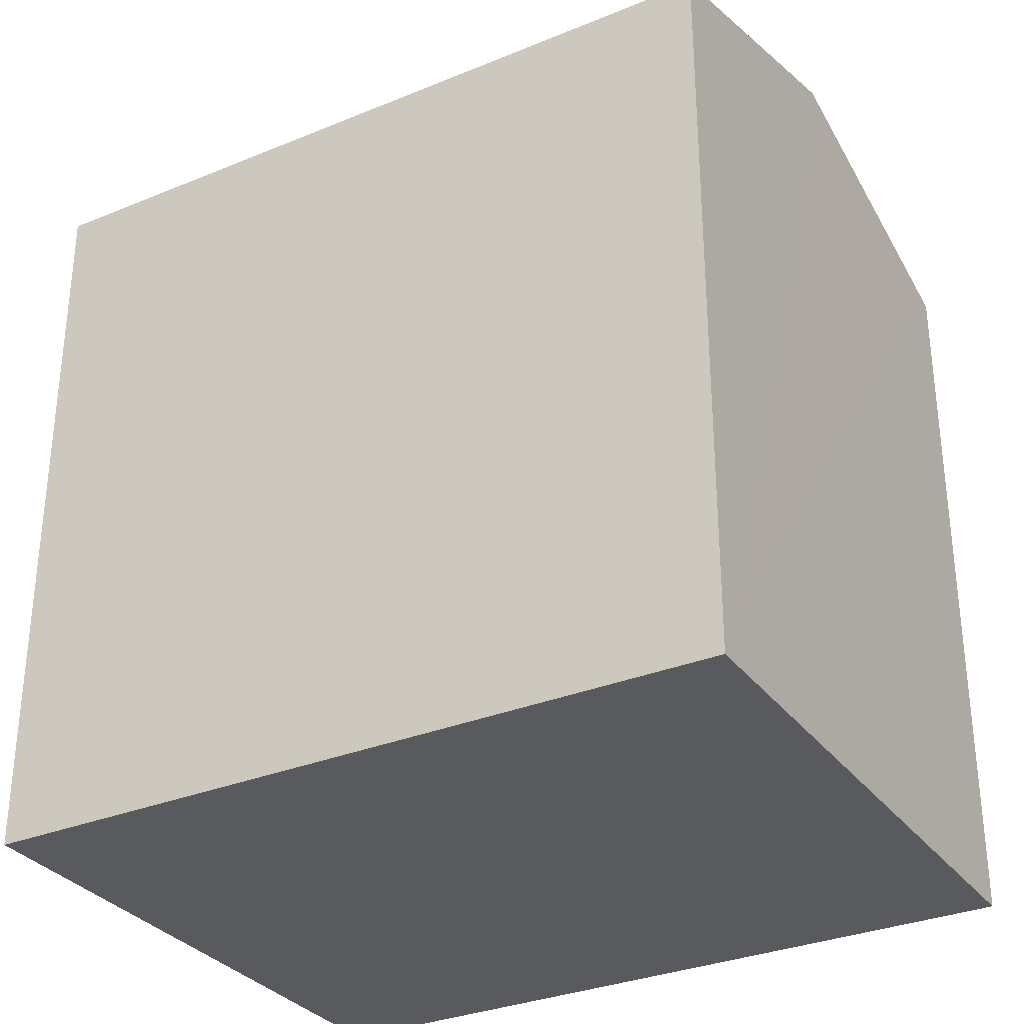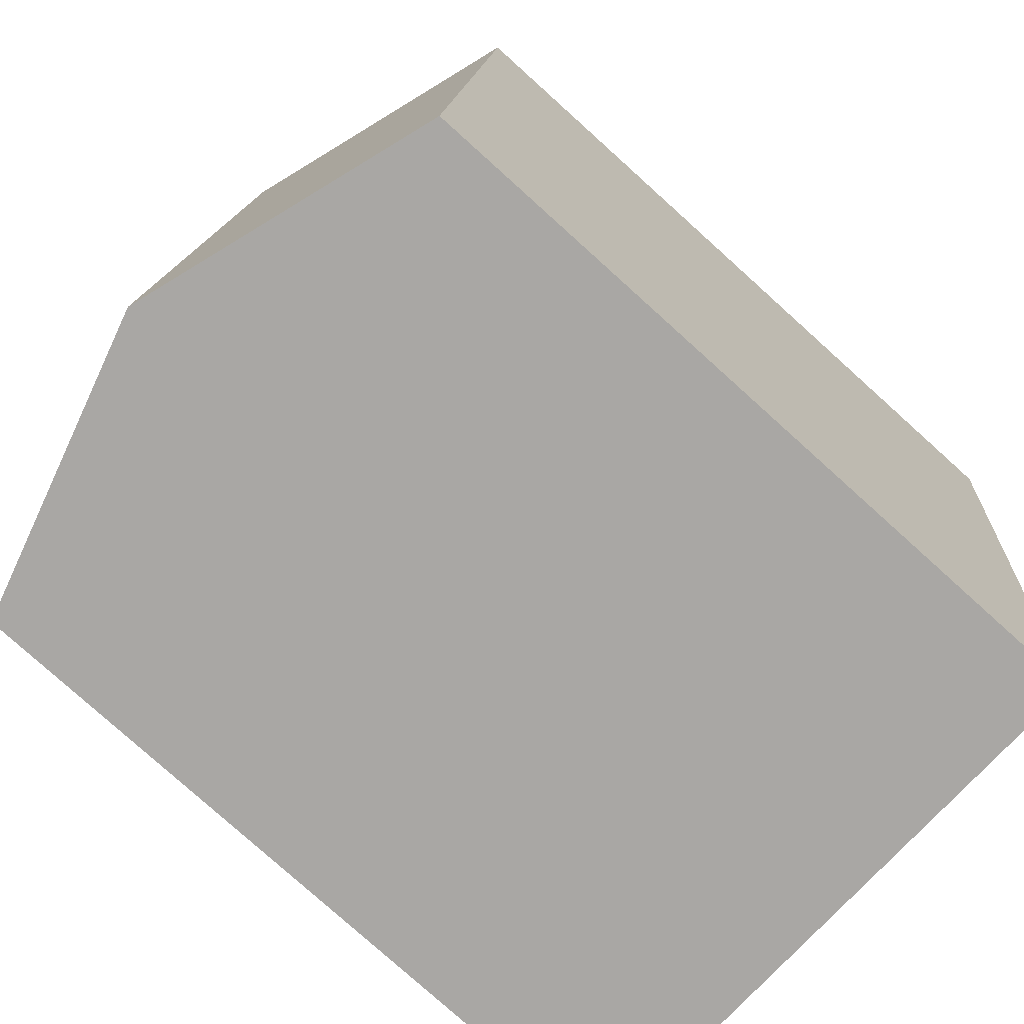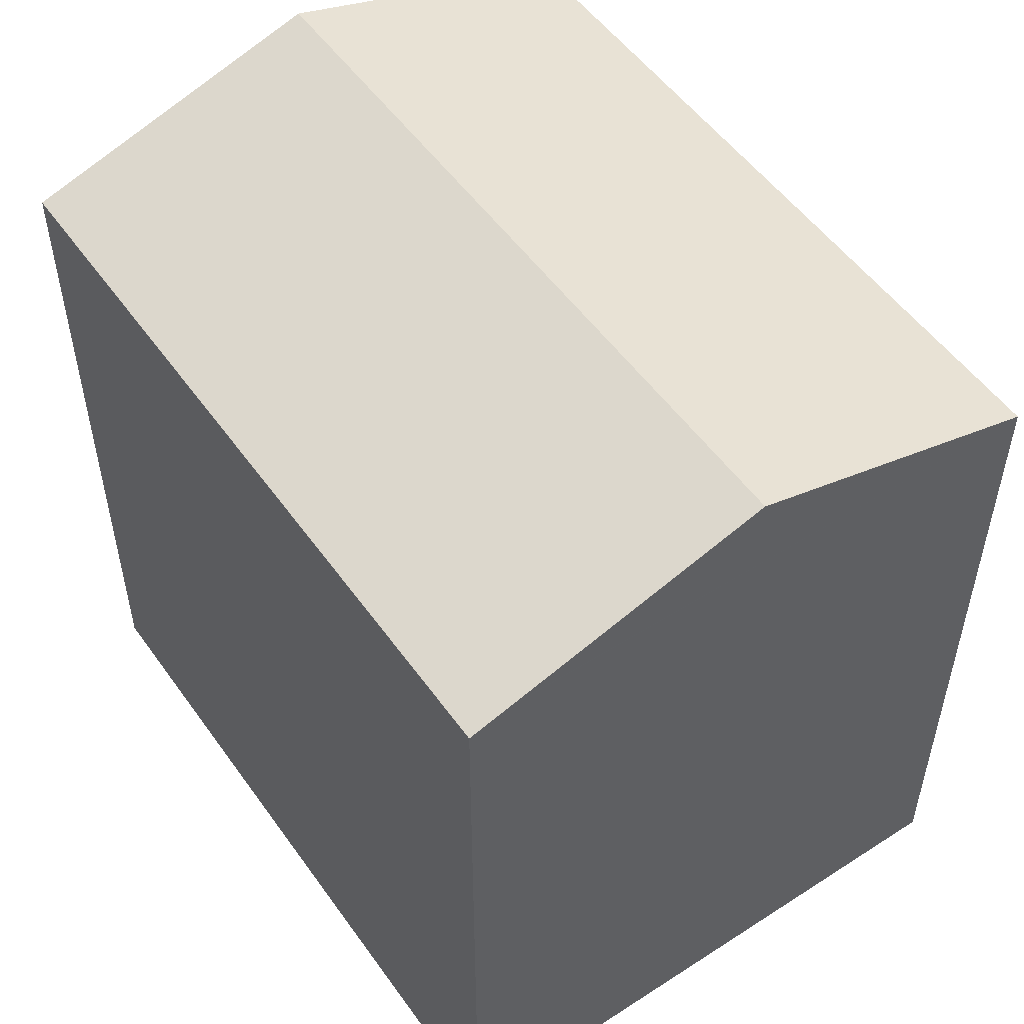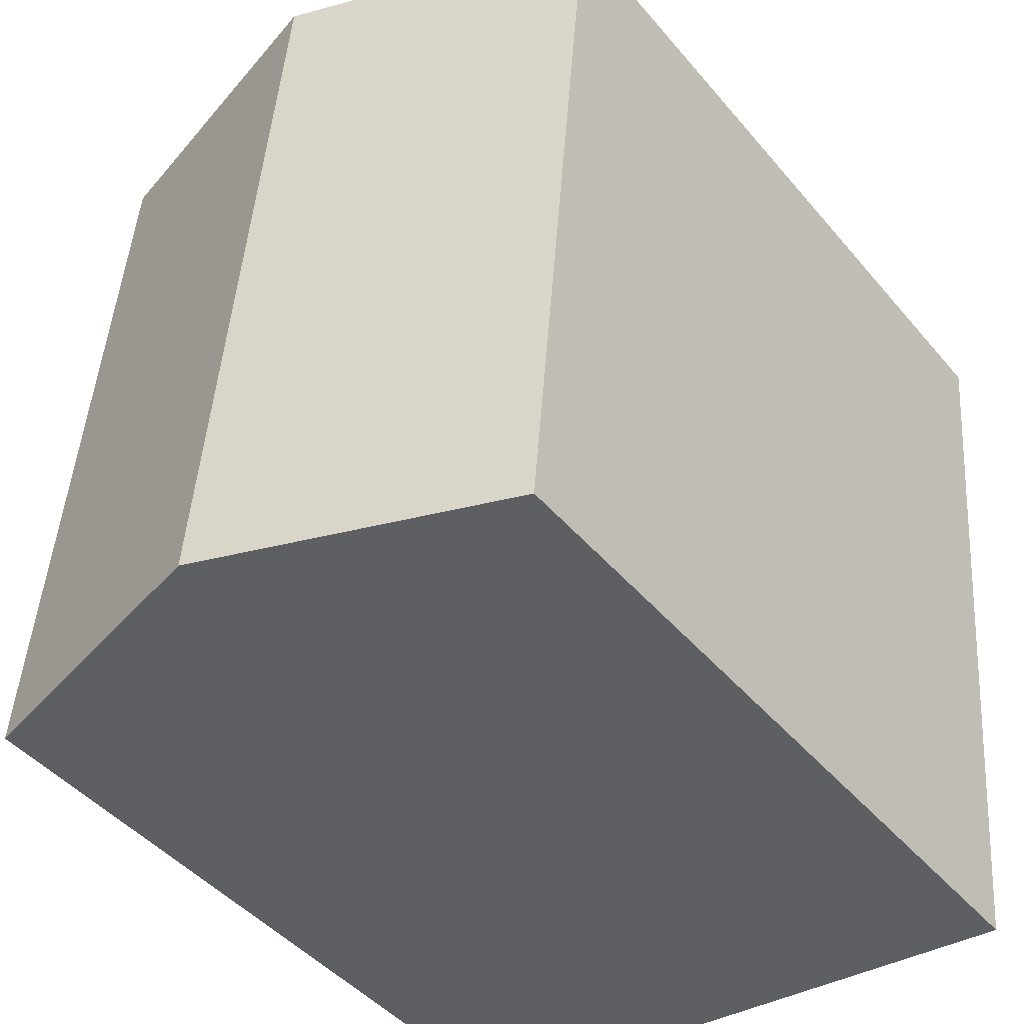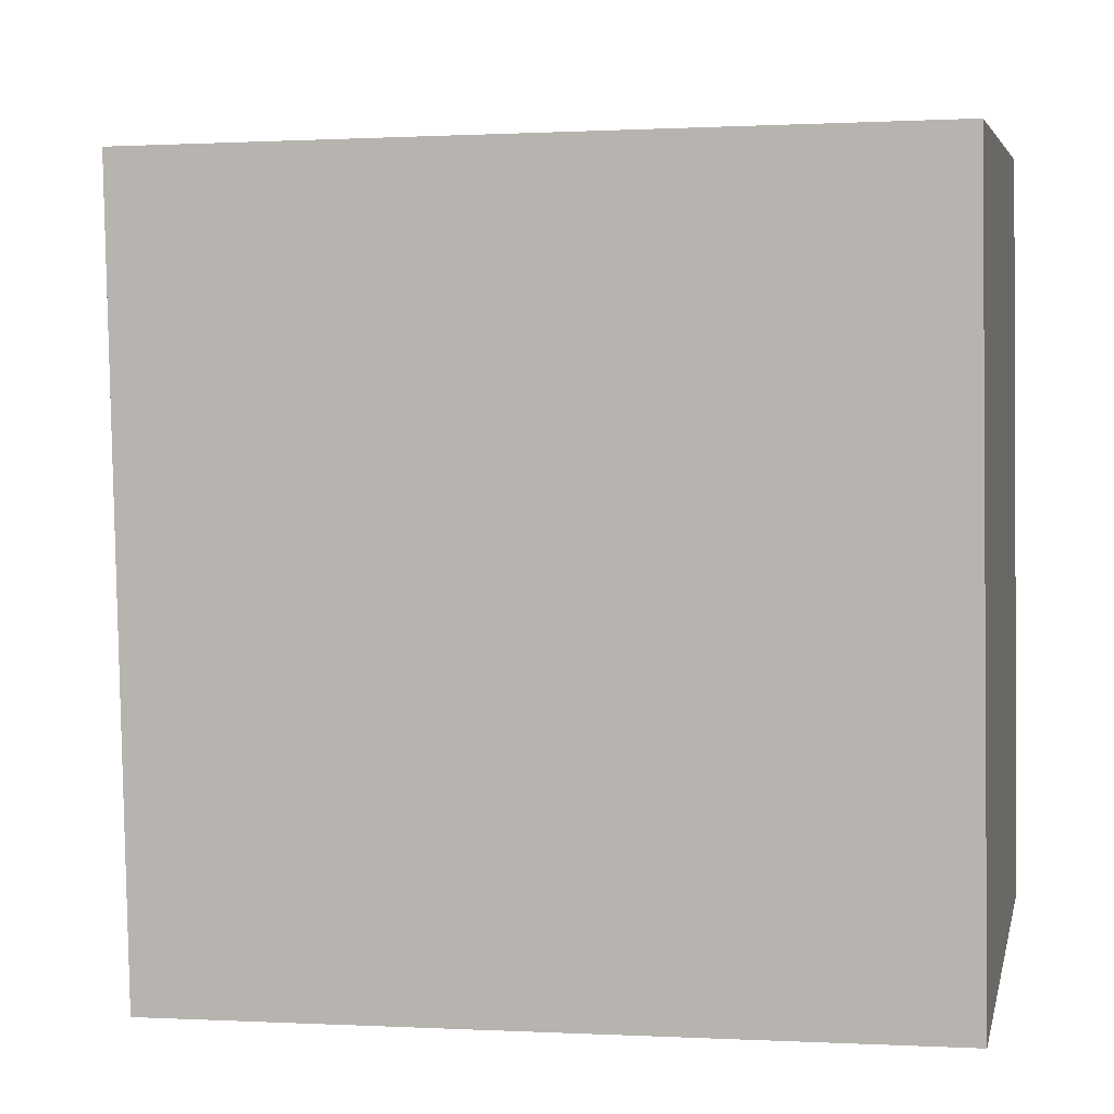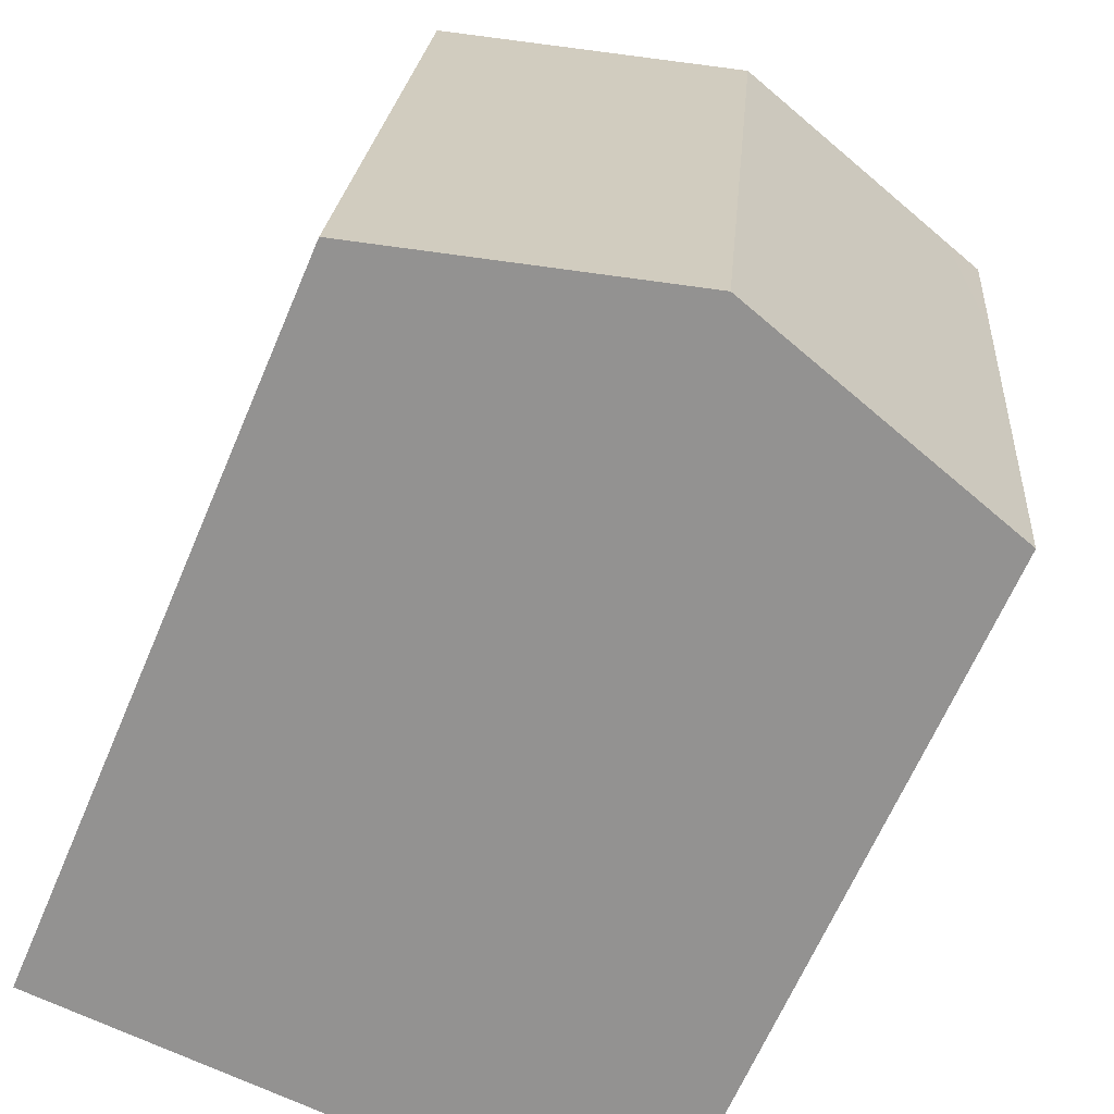
<metadata>
{"format":"obj","ext":"obj","renderer":"f3d","projection":"perspective","resolution":1024,"background":"white","views":[{"elev":-31.8,"azim":115.1,"up":"+Y"},{"elev":-79.0,"azim":-132.0,"up":"+Z"},{"elev":52.8,"azim":-39.7,"up":"+Y"},{"elev":-45.1,"azim":-142.7,"up":"+Z"},{"elev":0.1,"azim":-78.2,"up":"+Z"},{"elev":-65.2,"azim":156.9,"up":"+Z"}]}
</metadata>
<code>
v  12.84 14.14 -13.32
v  5.788 15.88 0.502
v  11.59 14.13 1.006
v  7.064 15.88 -13.83
v  0.719 14.14 -8.071
v  1.277 14.14 -14.34
v  0.512 14.14 -5.744
v  0.347 14.14 -3.892
v  0.819 14.38 0.071
v  0 14.14 8.656e-16
v  0.767 14.37 0.067
v  1.277 8.779e-16 -14.34
v  0 0 0
v  0.719 4.942e-16 -8.071
v  0.512 3.517e-16 -5.744
v  0.347 2.383e-16 -3.892
v  0.767 -4.103e-18 0.067
v  11.59 -6.16e-17 1.006
v  0.819 -4.348e-18 0.071
v  5.788 -3.074e-17 0.502
v  12.84 8.156e-16 -13.32
v  7.064 8.467e-16 -13.83
g defaultobject
f 1 2 3
f 2 1 4
f 5 4 6
f 4 5 2
f 2 5 7
f 2 7 8
f 2 8 9
f 9 8 10
f 9 10 11
f 12 5 6
f 5 12 7
f 7 12 8
f 8 12 10
f 10 12 13
f 13 12 14
f 13 14 15
f 13 15 16
f 9 3 2
f 3 9 11
f 3 11 10
f 3 10 13
f 3 13 17
f 3 17 18
f 18 17 19
f 18 19 20
f 3 21 1
f 21 3 18
f 21 4 1
f 4 21 6
f 6 21 12
f 12 21 22
f 20 21 18
f 21 20 19
f 21 19 17
f 21 17 13
f 21 13 16
f 21 16 15
f 21 15 14
f 21 14 22
f 22 14 12

</code>
